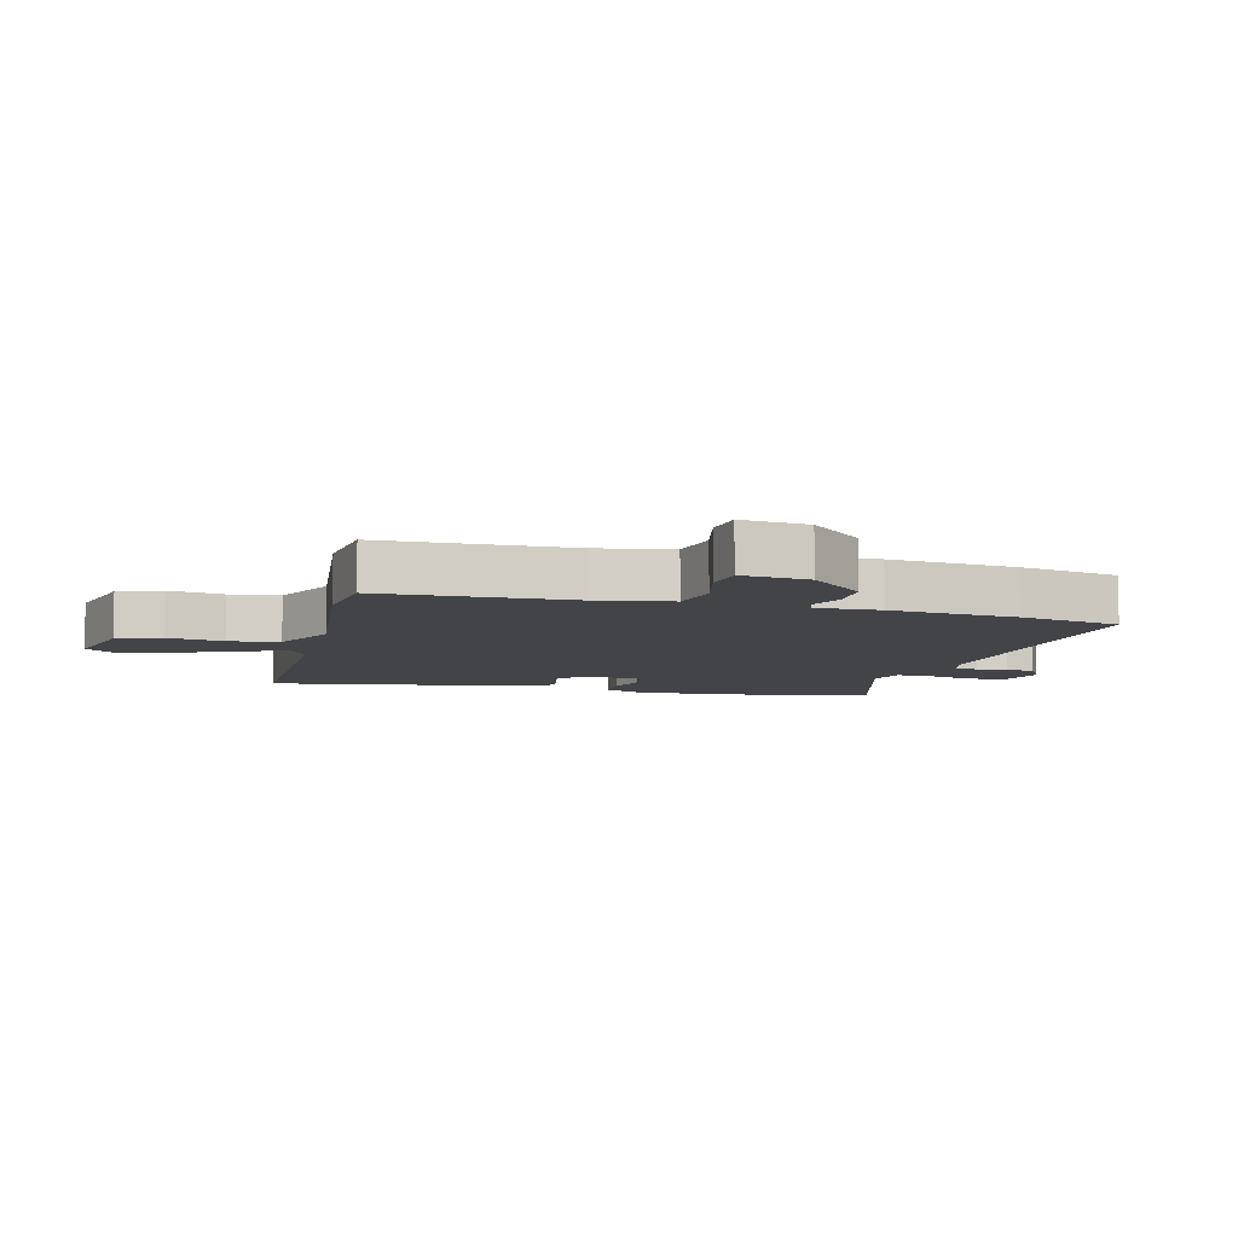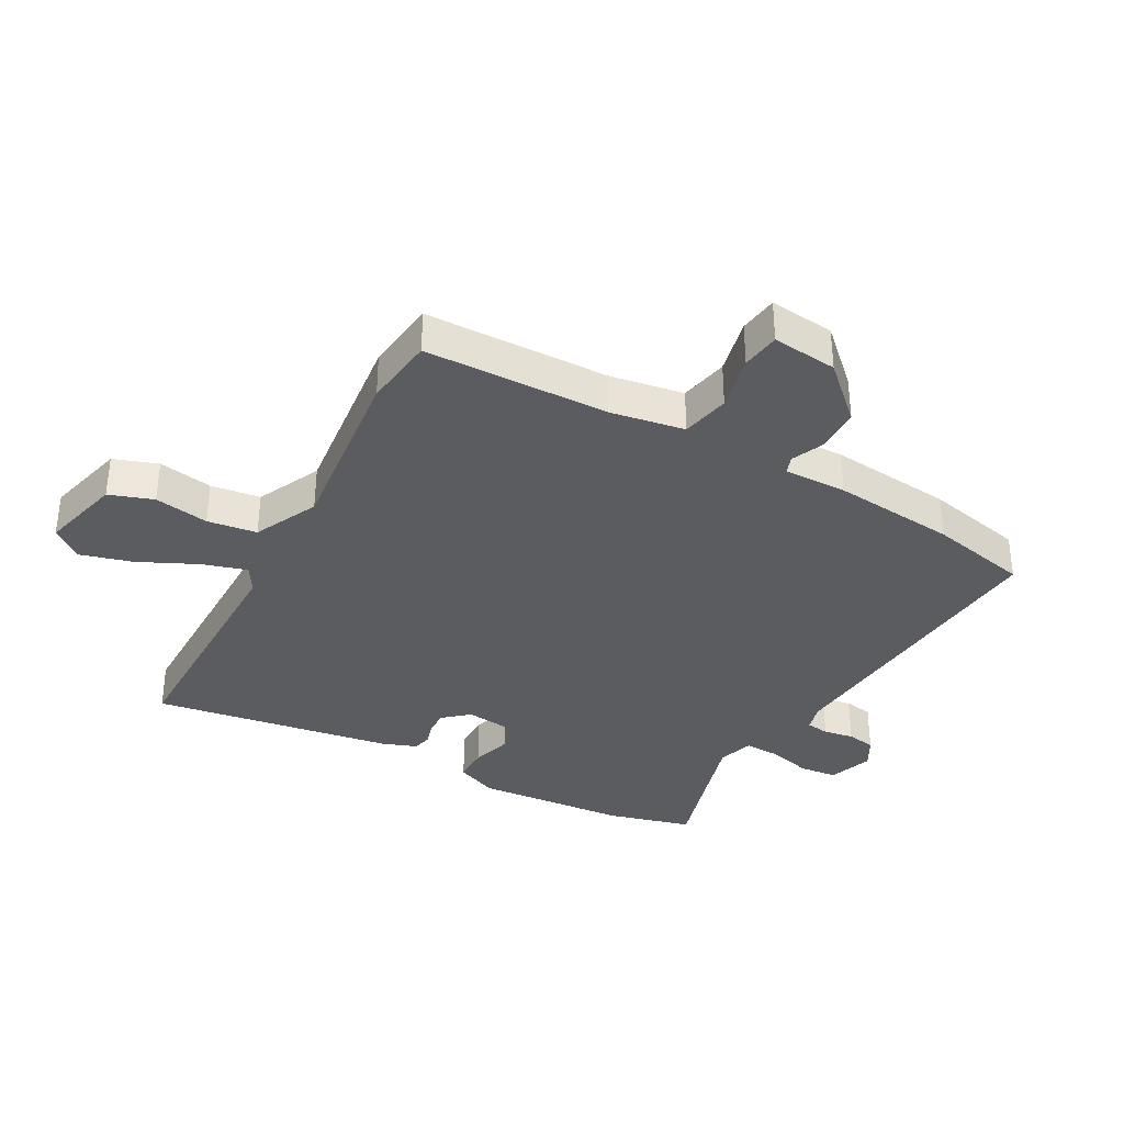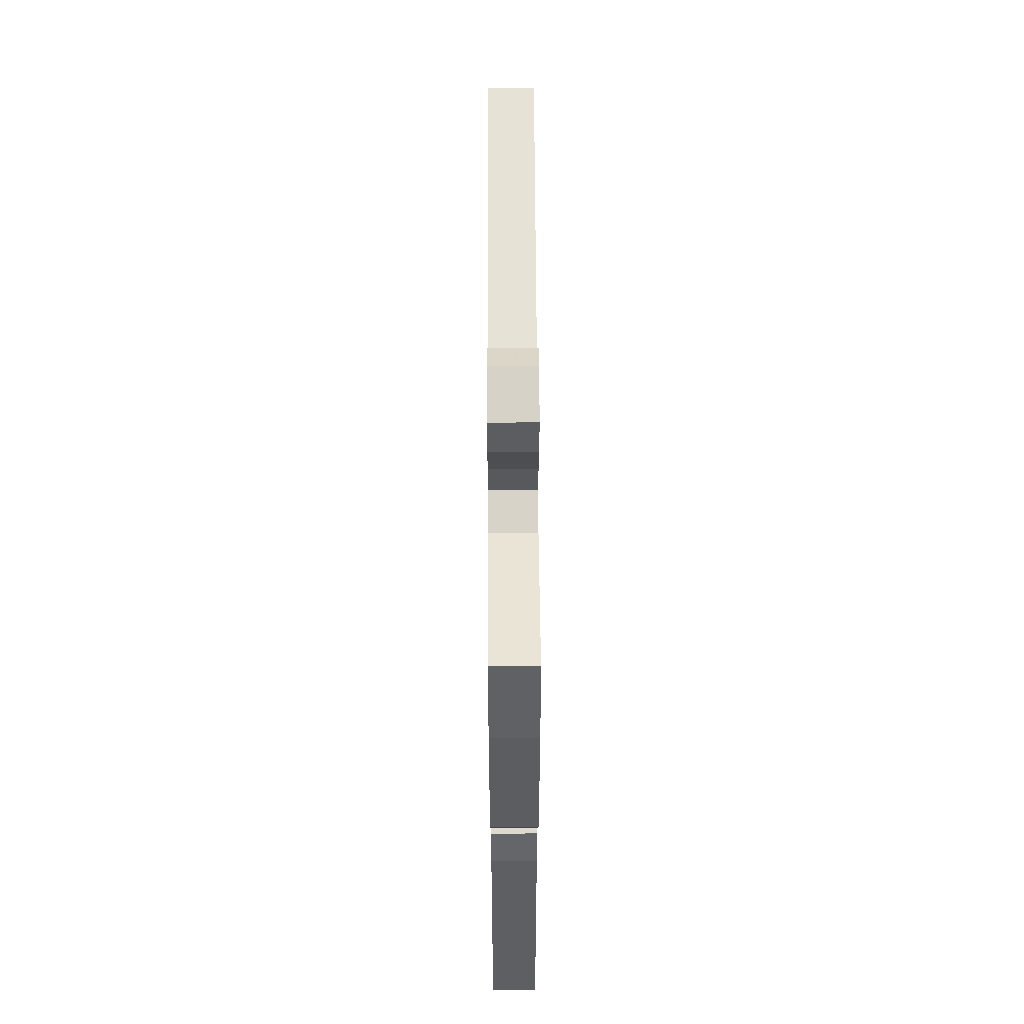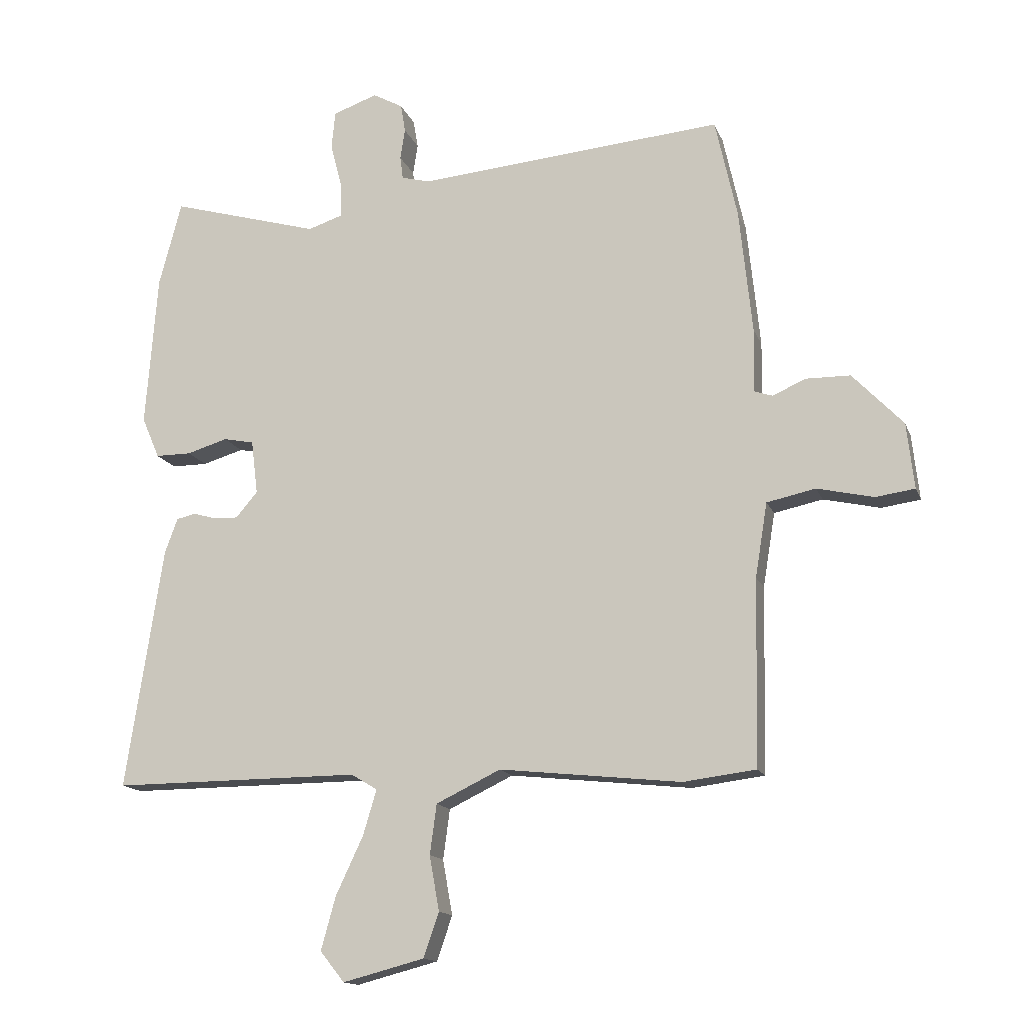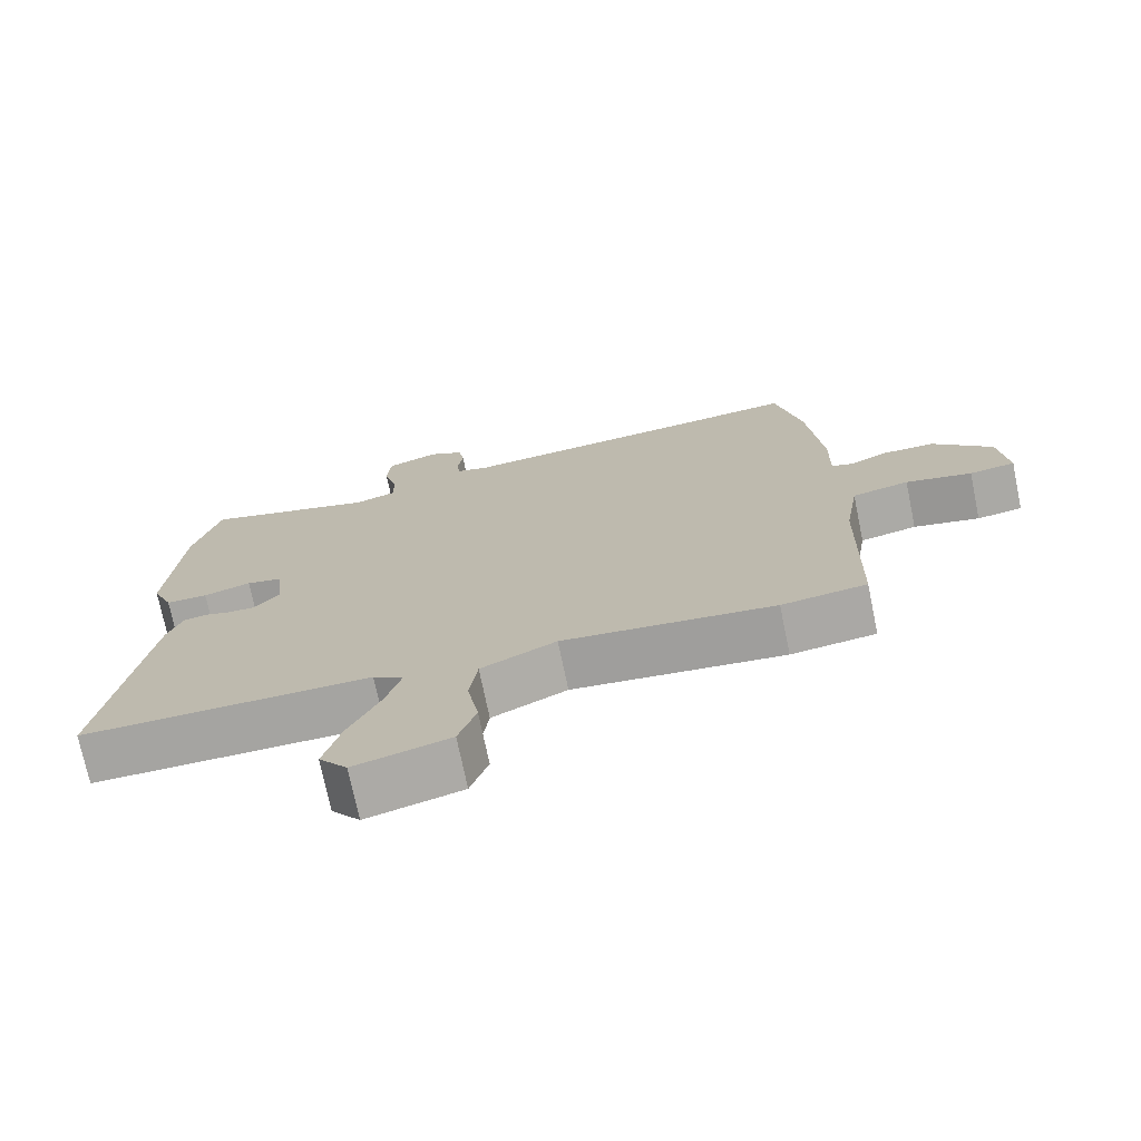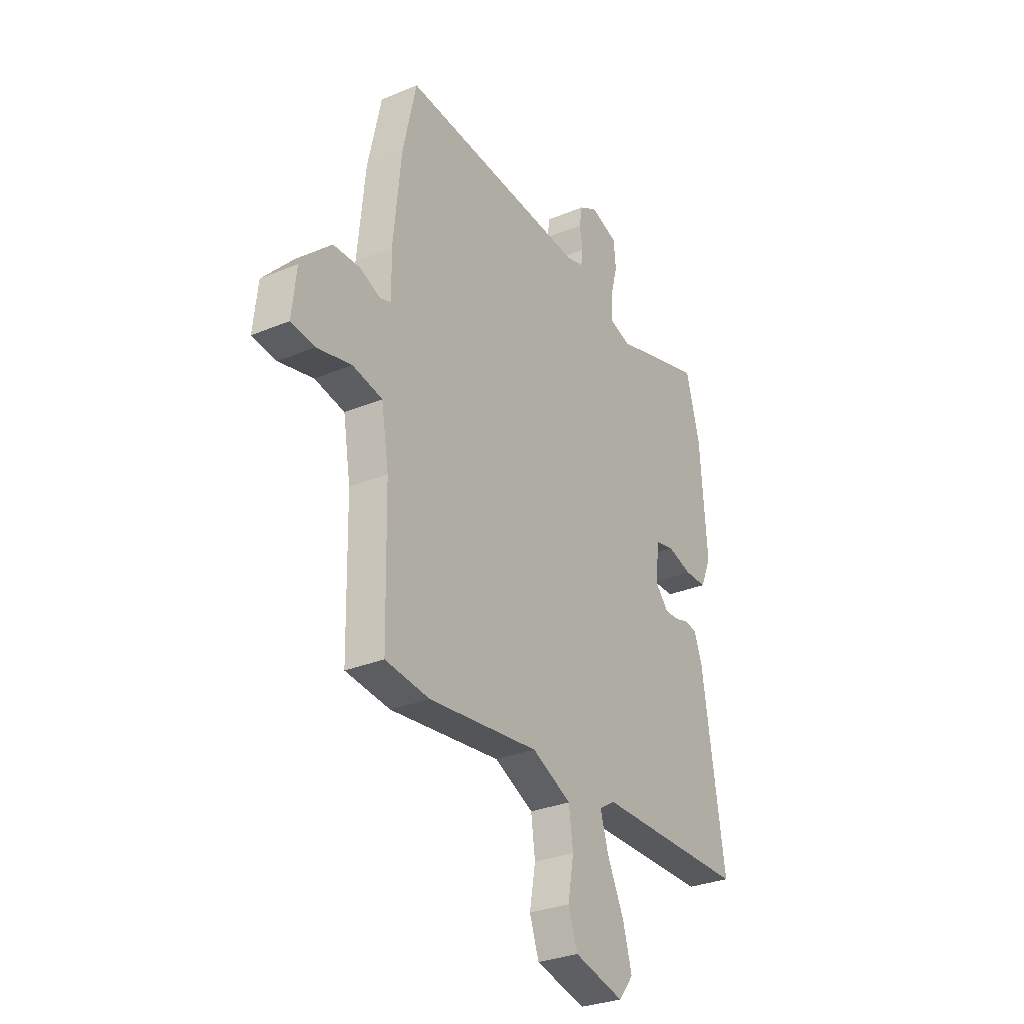
<metadata>
{"format":"obj","ext":"obj","renderer":"f3d","projection":"perspective","resolution":1024,"background":"white","views":[{"elev":-7.8,"azim":-104.0,"up":"+Y"},{"elev":-35.3,"azim":-118.6,"up":"+Y"},{"elev":58.5,"azim":89.7,"up":"+Z"},{"elev":-14.6,"azim":-163.8,"up":"+Z"},{"elev":-73.3,"azim":-168.3,"up":"+Z"},{"elev":-29.7,"azim":-58.5,"up":"+Z"}]}
</metadata>
<code>
v -0.516 0.07 0.426
v -0.48 0.07 0.59
v 0.024 0.07 0.546
v 0.07 0.07 0.558
v 0.075 0.07 0.596
v 0.067 0.07 0.646
v 0.075 0.07 0.693
v 0.124 0.07 0.72
v 0.197 0.07 0.694
v 0.203 0.07 0.632
v 0.184 0.07 0.559
v 0.182 0.07 0.501
v 0.24 0.07 0.482
v 0.486 0.07 0.552
v 0.523 0.07 0.412
v 0.542 0.07 0.16
v 0.513 0.07 0.092
v 0.454 0.07 0.092
v 0.387 0.07 0.112
v 0.337 0.07 0.102
v 0.326 0.07 0.013
v 0.362 0.07 -0.029
v 0.401 0.07 -0.028
v 0.439 0.07 -0.017
v 0.471 0.07 -0.024
v 0.492 0.07 -0.081
v 0.553 0.07 -0.48
v 0.145 0.07 -0.478
v 0.102 0.07 -0.504
v 0.124 0.07 -0.578
v 0.169 0.07 -0.674
v 0.193 0.07 -0.761
v 0.153 0.07 -0.811
v 0.019 0.07 -0.776
v -0.006 0.07 -0.703
v 0.01 0.07 -0.613
v -0.001 0.07 -0.531
v -0.107 0.07 -0.48
v -0.405 0.07 -0.512
v -0.524 0.07 -0.497
v -0.53 0.07 -0.192
v -0.55 0.07 -0.07
v -0.63 0.07 -0.053
v -0.723 0.07 -0.074
v -0.787 0.07 -0.065
v -0.775 0.07 0.043
v -0.692 0.07 0.13
v -0.619 0.07 0.131
v -0.565 0.07 0.107
v -0.535 0.07 0.117
v -0.537 0.07 0.221
v -0.516 0 0.426
v -0.48 0 0.59
v 0.024 0 0.546
v 0.07 0 0.558
v 0.075 0 0.596
v 0.067 0 0.646
v 0.075 0 0.693
v 0.124 0 0.72
v 0.197 0 0.694
v 0.203 0 0.632
v 0.184 0 0.559
v 0.182 0 0.501
v 0.24 0 0.482
v 0.486 0 0.552
v 0.523 0 0.412
v 0.542 0 0.16
v 0.513 0 0.092
v 0.454 0 0.092
v 0.387 0 0.112
v 0.337 0 0.102
v 0.326 0 0.013
v 0.362 0 -0.029
v 0.401 0 -0.028
v 0.439 0 -0.017
v 0.471 0 -0.024
v 0.492 0 -0.081
v 0.553 0 -0.48
v 0.145 0 -0.478
v 0.102 0 -0.504
v 0.124 0 -0.578
v 0.169 0 -0.674
v 0.193 0 -0.761
v 0.153 0 -0.811
v 0.019 0 -0.776
v -0.006 0 -0.703
v 0.01 0 -0.613
v -0.001 0 -0.531
v -0.107 0 -0.48
v -0.405 0 -0.512
v -0.524 0 -0.497
v -0.53 0 -0.192
v -0.55 0 -0.07
v -0.63 0 -0.053
v -0.723 0 -0.074
v -0.787 0 -0.065
v -0.775 0 0.043
v -0.692 0 0.13
v -0.619 0 0.131
v -0.565 0 0.107
v -0.535 0 0.117
v -0.537 0 0.221
f 50 51 1 2
f 46 47 48 49
f 44 45 46 49
f 43 44 49 50
f 42 43 50
f 41 42 50 2
f 38 39 40 41
f 37 38 41 2
f 33 34 35 36
f 33 36 37
f 30 31 32 33
f 29 30 33 37
f 28 29 37 2
f 23 24 25 26
f 22 23 26 27
f 21 22 27 28
f 16 17 18 19
f 16 19 20
f 13 14 15 16
f 12 13 16 20
f 8 9 10 11
f 8 11 12
f 5 6 7 8
f 4 5 8 12
f 3 4 12 20
f 20 21 28
f 2 3 20 28
f 53 52 102 101
f 100 99 98 97
f 100 97 96 95
f 101 100 95 94
f 101 94 93
f 53 101 93 92
f 92 91 90 89
f 53 92 89 88
f 87 86 85 84
f 88 87 84
f 84 83 82 81
f 88 84 81 80
f 53 88 80 79
f 77 76 75 74
f 78 77 74 73
f 79 78 73 72
f 70 69 68 67
f 71 70 67
f 67 66 65 64
f 71 67 64 63
f 62 61 60 59
f 63 62 59
f 59 58 57 56
f 63 59 56 55
f 71 63 55 54
f 79 72 71
f 79 71 54 53
f 1 52 53 2
f 2 53 54 3
f 3 54 55 4
f 4 55 56 5
f 5 56 57 6
f 6 57 58 7
f 7 58 59 8
f 8 59 60 9
f 9 60 61 10
f 10 61 62 11
f 11 62 63 12
f 12 63 64 13
f 13 64 65 14
f 14 65 66 15
f 15 66 67 16
f 16 67 68 17
f 17 68 69 18
f 18 69 70 19
f 19 70 71 20
f 20 71 72 21
f 21 72 73 22
f 22 73 74 23
f 23 74 75 24
f 24 75 76 25
f 25 76 77 26
f 26 77 78 27
f 27 78 79 28
f 28 79 80 29
f 29 80 81 30
f 30 81 82 31
f 31 82 83 32
f 32 83 84 33
f 33 84 85 34
f 34 85 86 35
f 35 86 87 36
f 36 87 88 37
f 37 88 89 38
f 38 89 90 39
f 39 90 91 40
f 40 91 92 41
f 41 92 93 42
f 42 93 94 43
f 43 94 95 44
f 44 95 96 45
f 45 96 97 46
f 46 97 98 47
f 47 98 99 48
f 48 99 100 49
f 49 100 101 50
f 50 101 102 51
f 51 102 52 1

</code>
